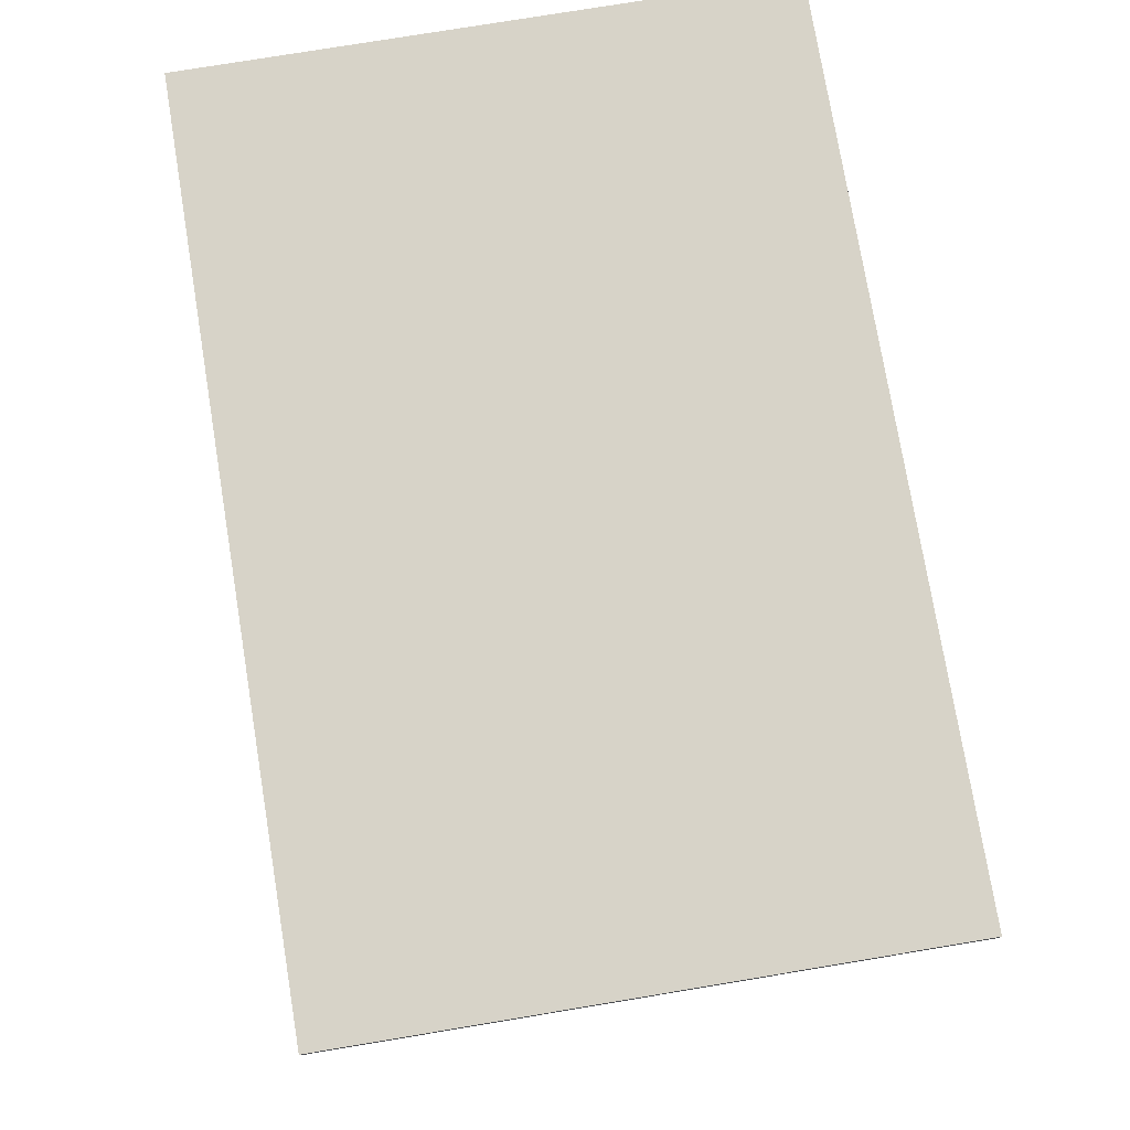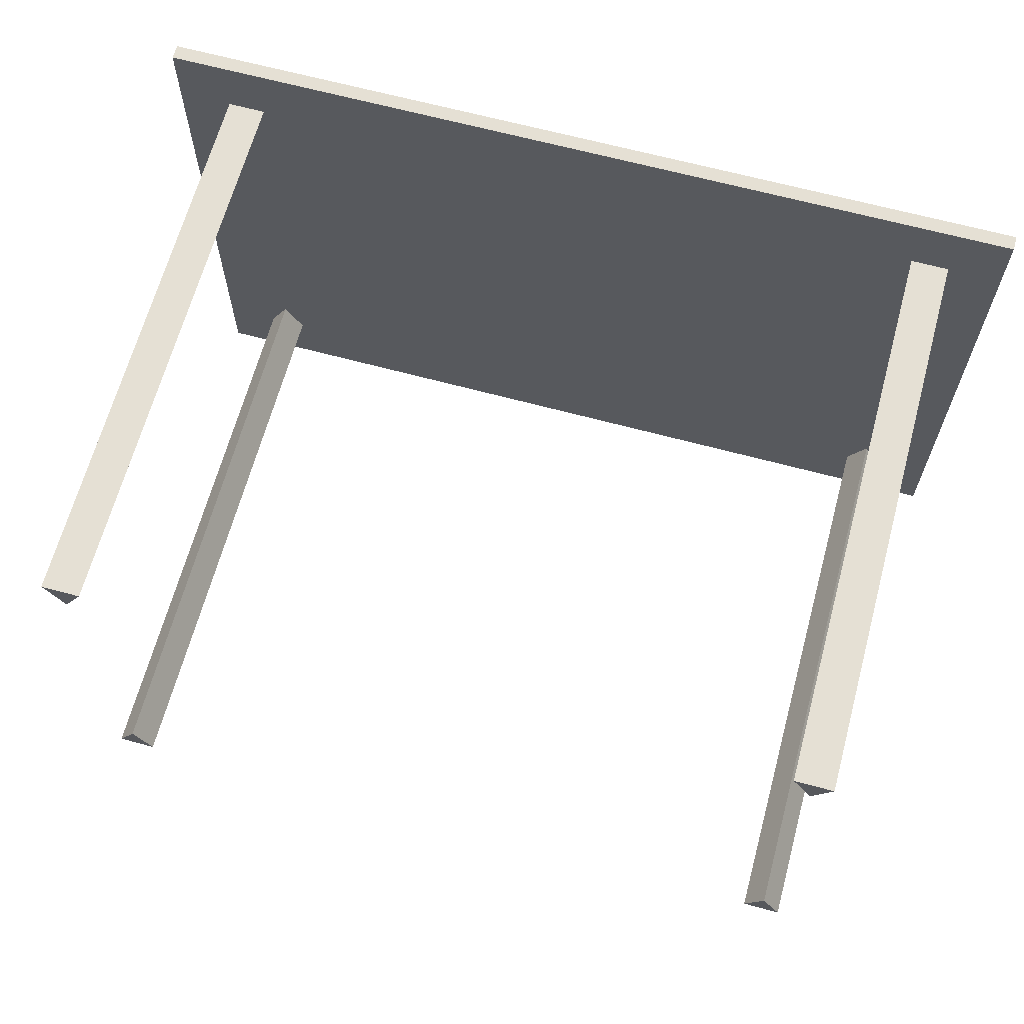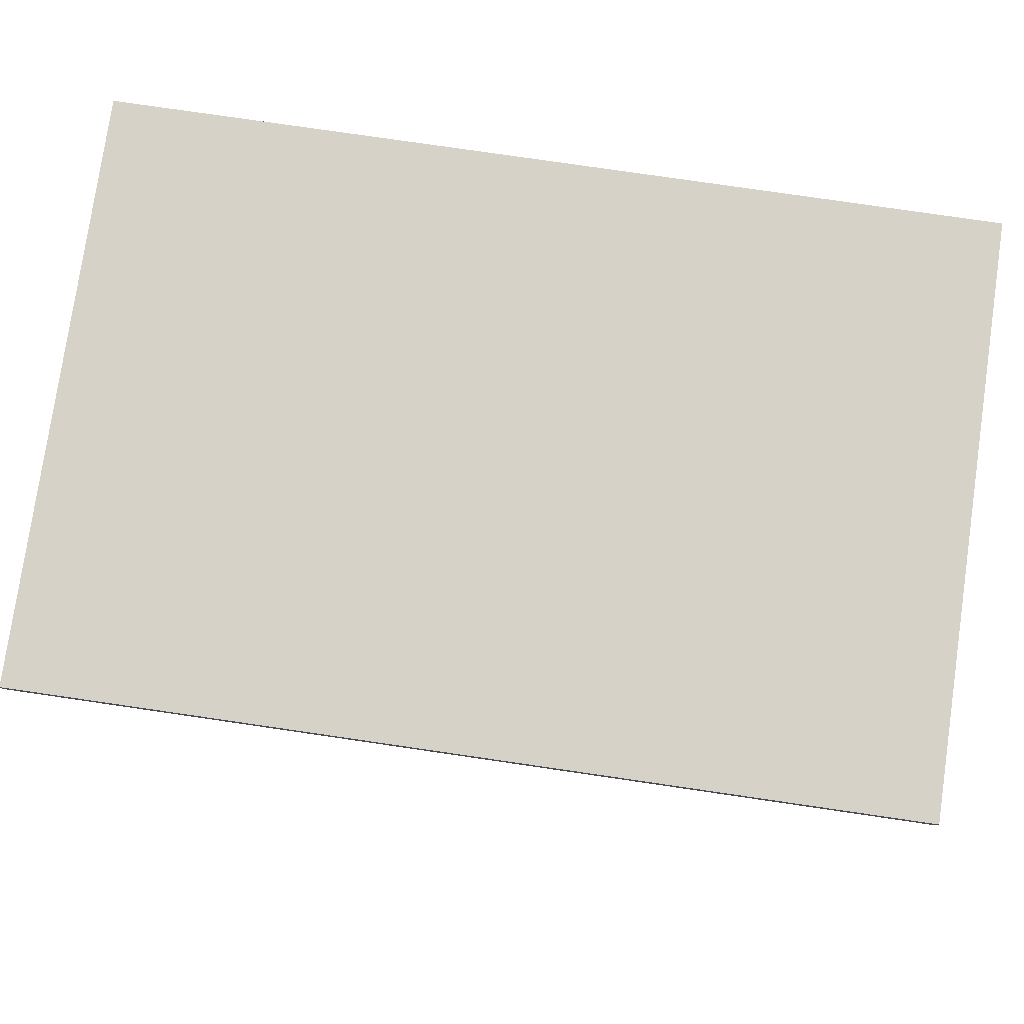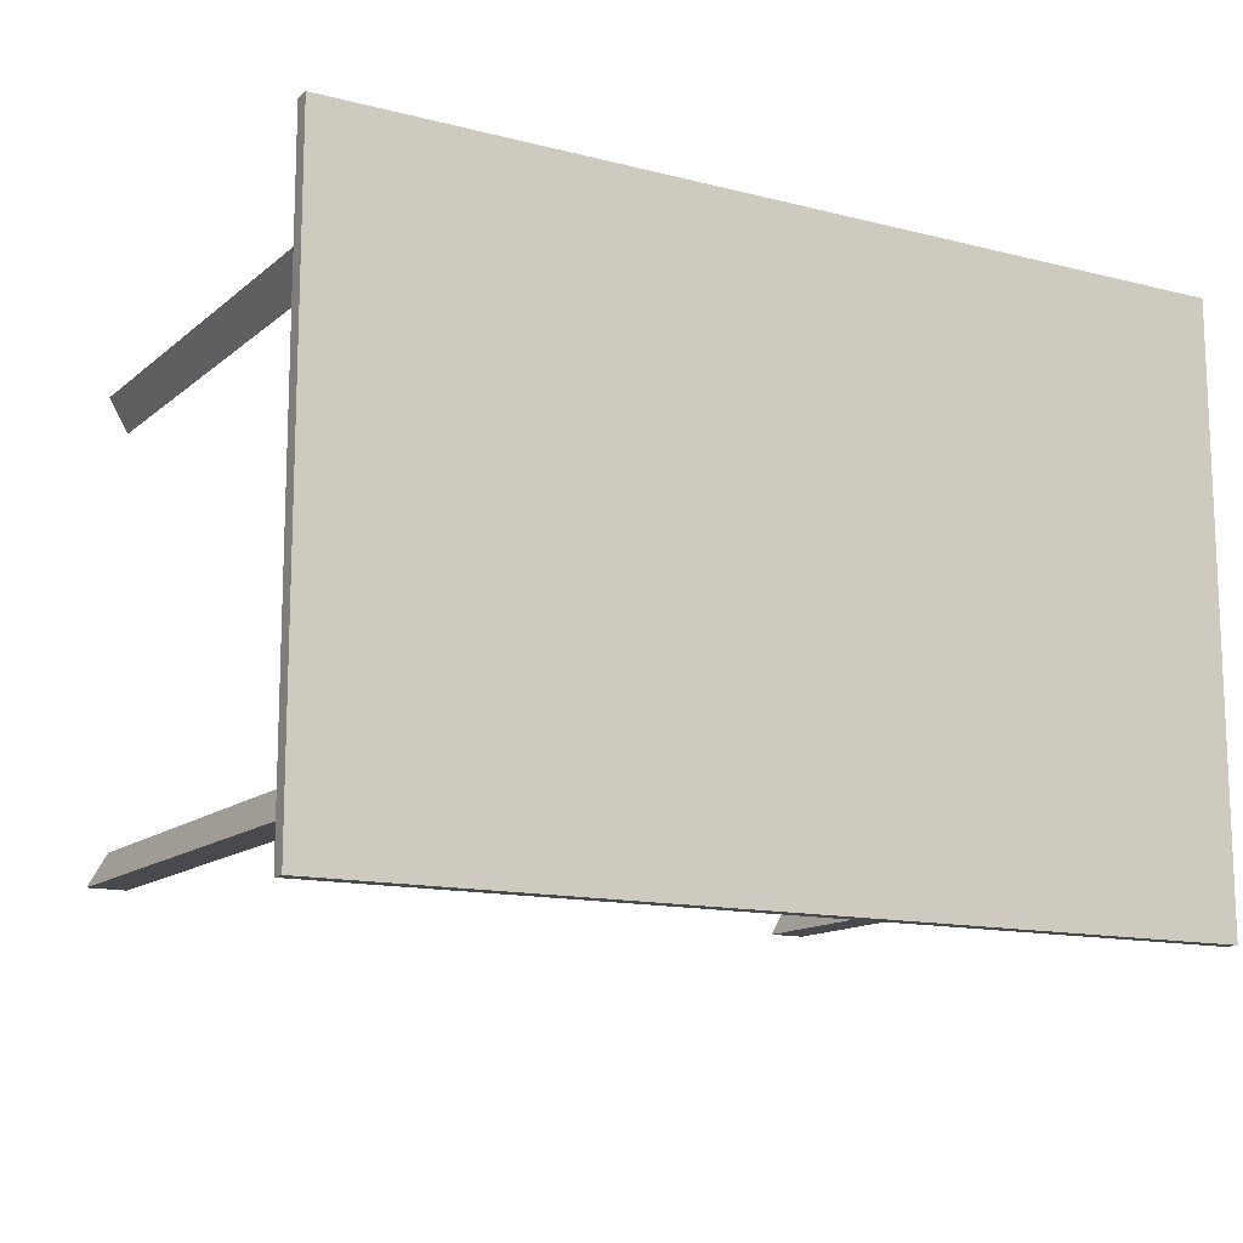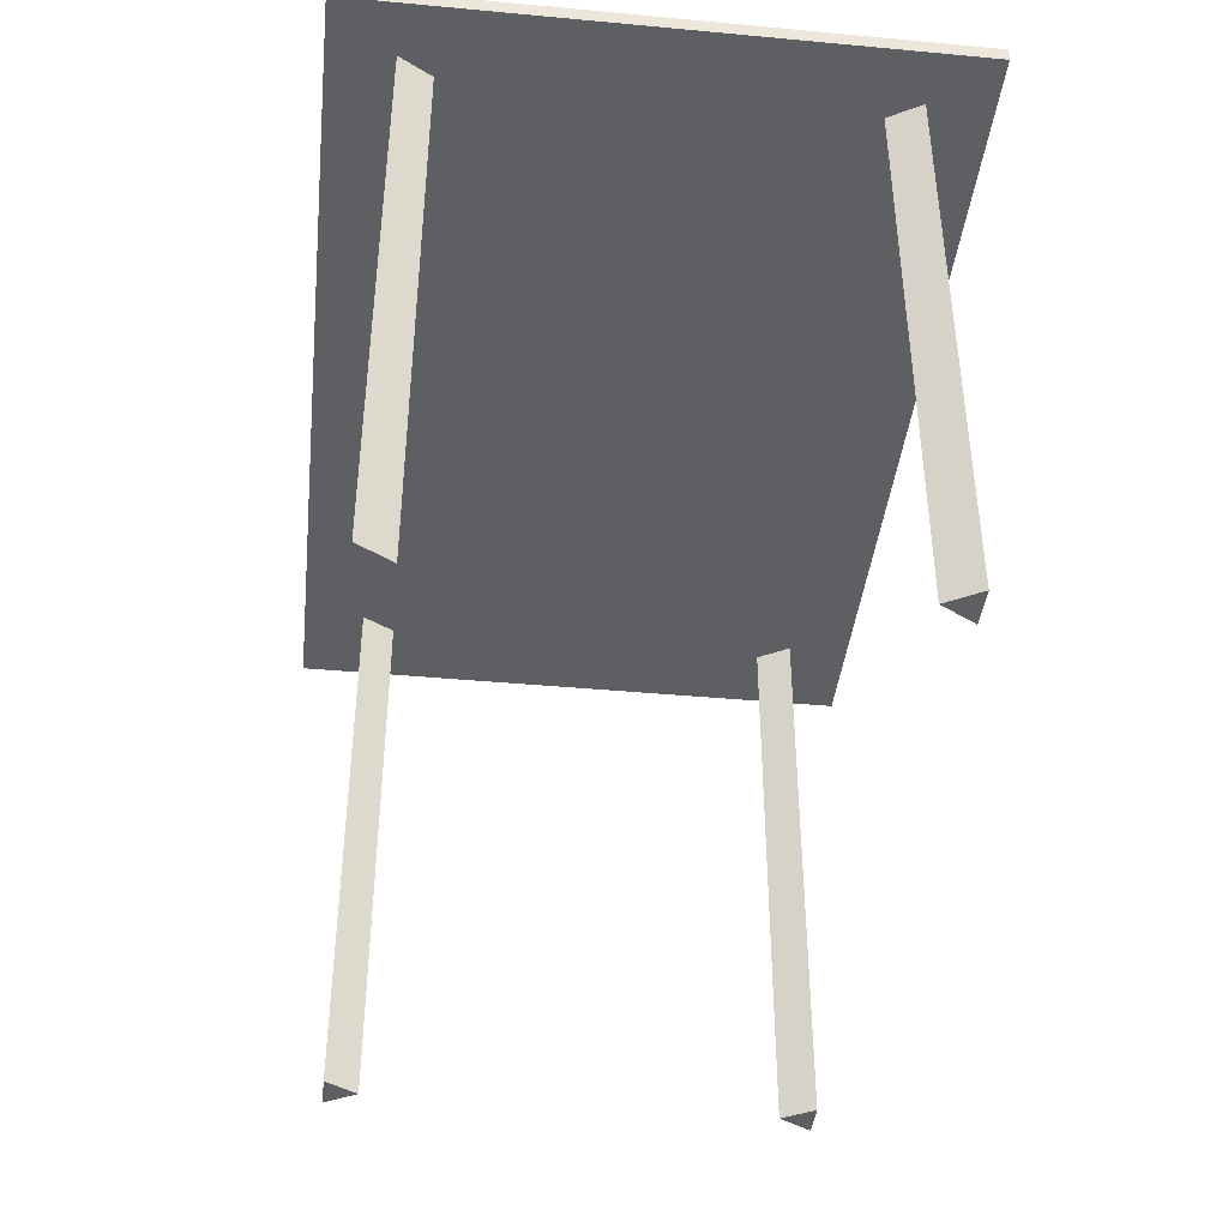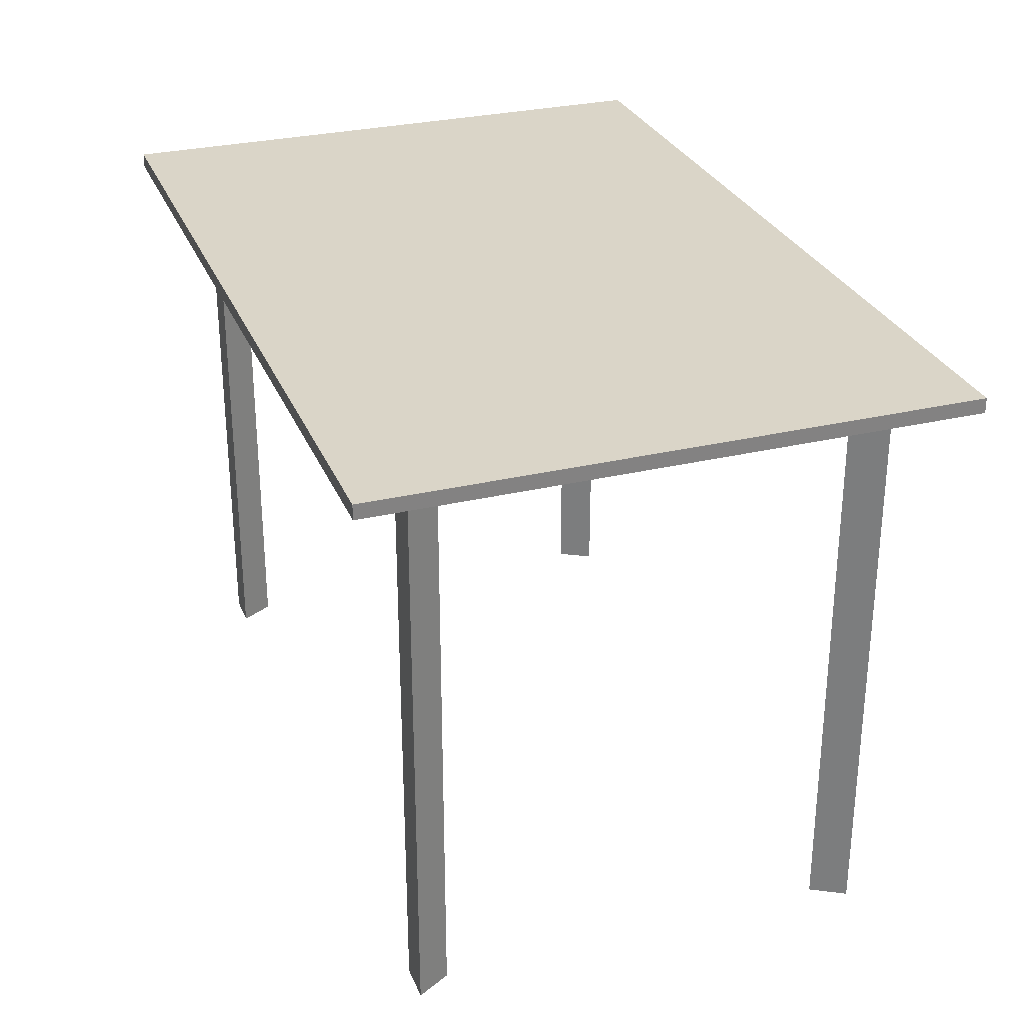
<metadata>
{"format":"obj","ext":"obj","renderer":"f3d","projection":"perspective","resolution":1024,"background":"white","views":[{"elev":76.5,"azim":-99.4,"up":"+Y"},{"elev":65.8,"azim":15.2,"up":"+Z"},{"elev":78.4,"azim":8.3,"up":"+Y"},{"elev":-13.4,"azim":150.1,"up":"+Z"},{"elev":-41.5,"azim":83.6,"up":"+Y"},{"elev":29.2,"azim":-109.5,"up":"+Y"}]}
</metadata>
<code>
g object_1
v -52.6 0 -5.5
v -52.6 78 -5.5
v -50 0 -1
v -50 78 -1
v -47.4 0 -5.5
v -47.4 78 -5.5
f 3 5 6 4
f 5 1 2 6
f 1 3 4 2
f 5 3 1
f 6 2 4
g object_2
v 47.4 0 -5.5
v 47.4 78 -5.5
v 50 0 -1
v 50 78 -1
v 52.6 0 -5.5
v 52.6 78 -5.5
f 9 11 12 10
f 11 7 8 12
f 7 9 10 8
f 11 9 7
f 12 8 10
g object_3
v 47.4 0 57.5
v 47.4 78 57.5
v 50 0 53
v 50 78 53
v 52.6 0 57.5
v 52.6 78 57.5
f 15 13 14 16
f 13 17 18 14
f 17 15 16 18
f 15 17 13
f 16 14 18
g object_4
v -52.6 0 57.5
v -52.6 78 57.5
v -50 0 53
v -50 78 53
v -47.4 0 57.5
v -47.4 78 57.5
f 21 19 20 22
f 19 23 24 20
f 23 21 22 24
f 21 23 19
f 22 20 24
g object_5
v -60 78 66
v -60 80 66
v -60 78 -14
v -60 80 -14
v 60 78 66
v 60 80 66
v 60 78 -14
v 60 80 -14
f 27 25 26 28
f 25 29 30 26
f 29 31 32 30
f 31 27 28 32
f 27 31 29
f 29 25 27
f 28 30 32
f 30 28 26

</code>
